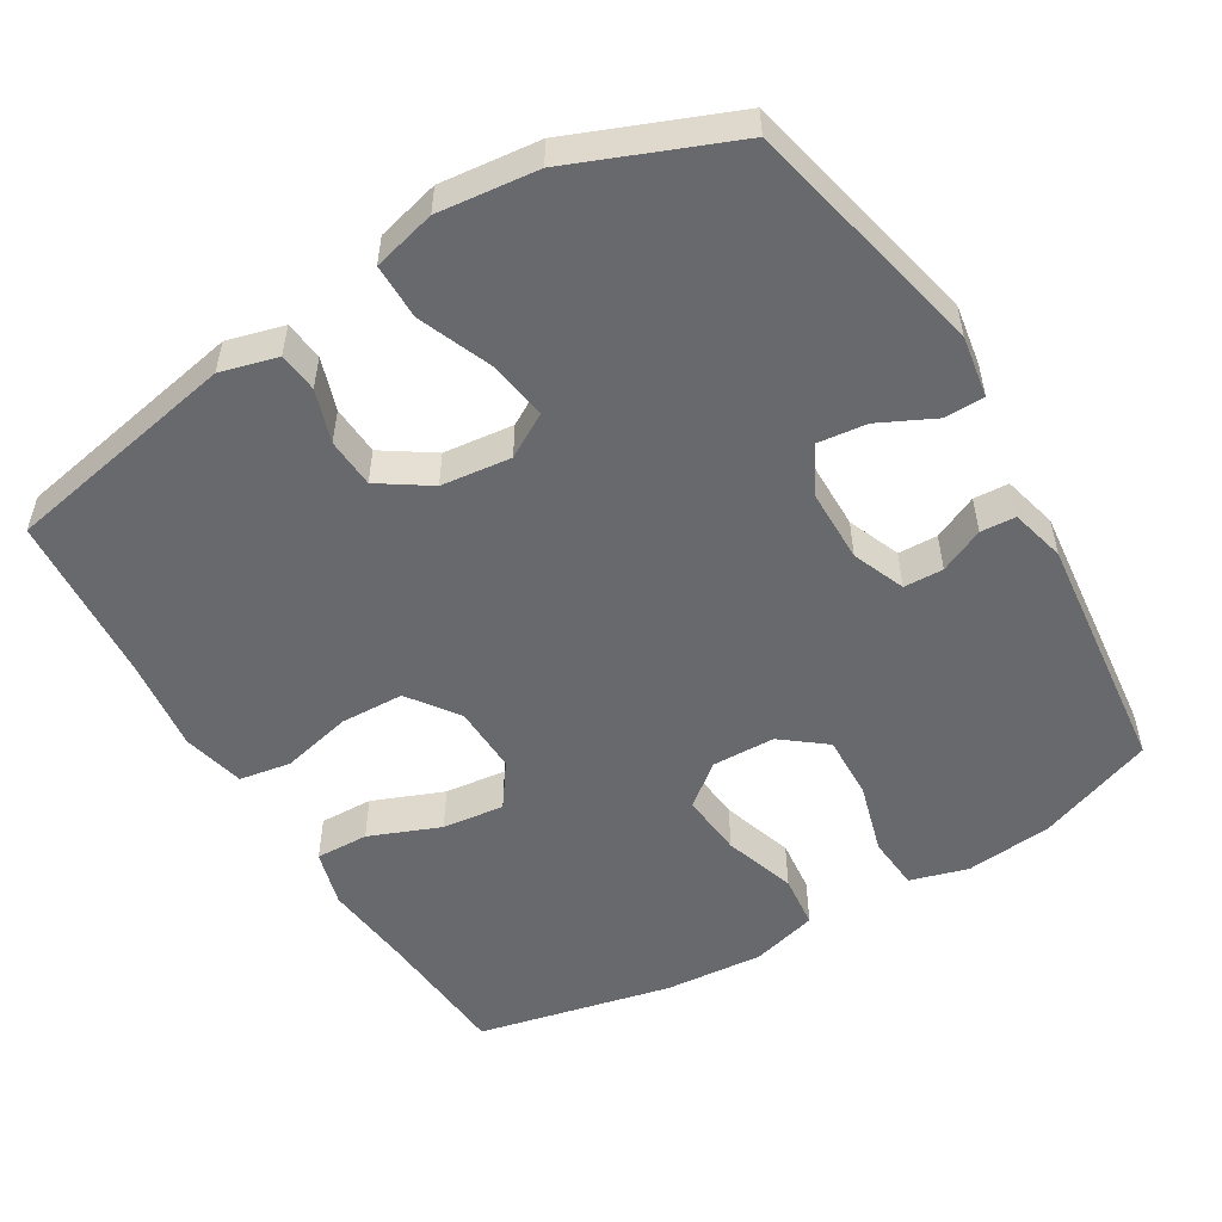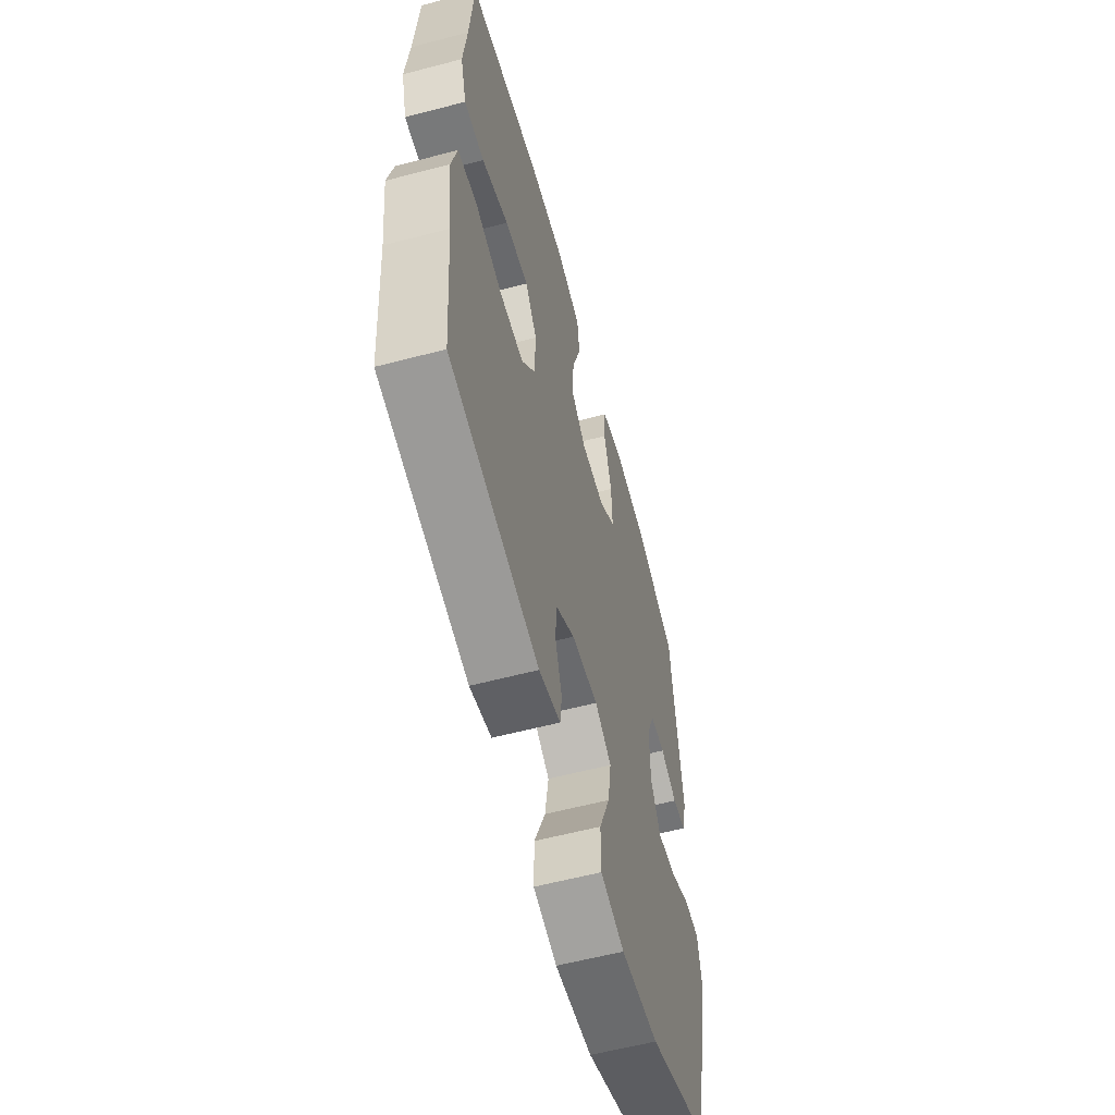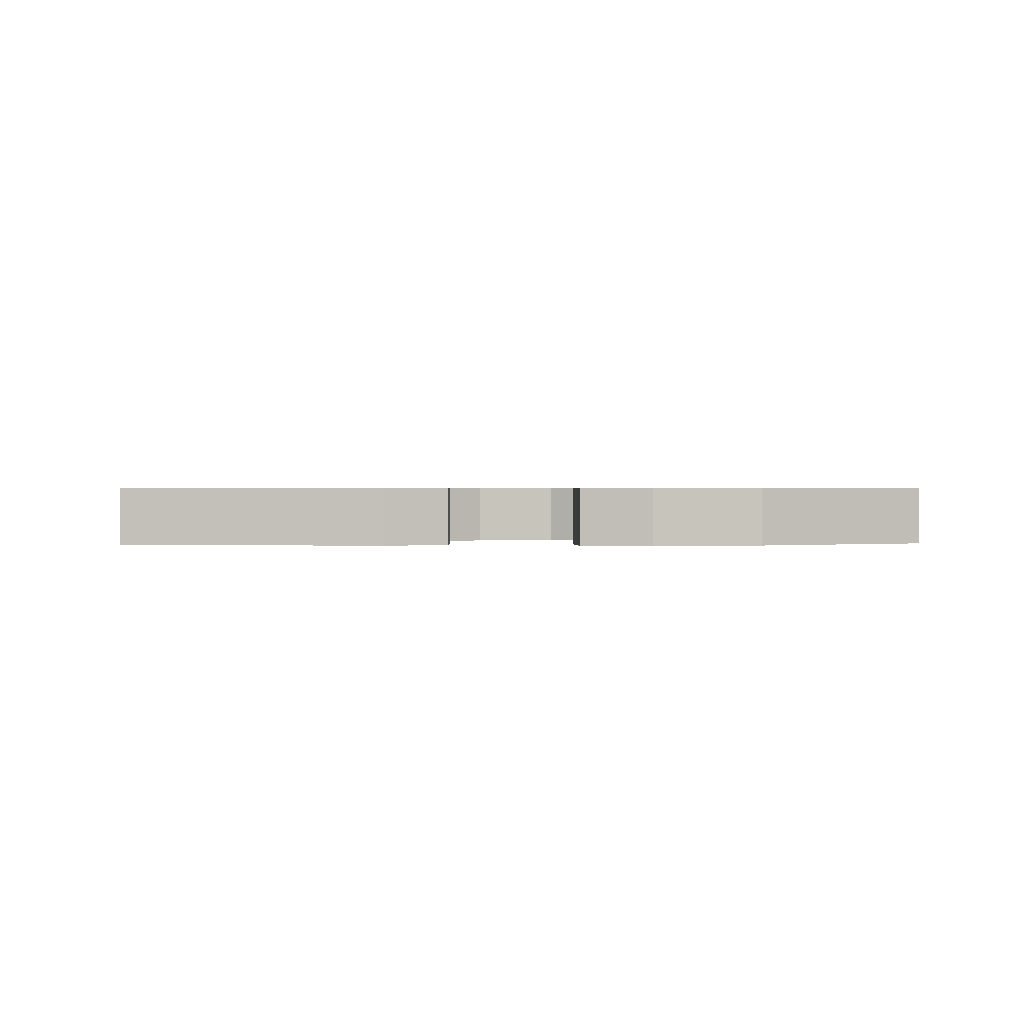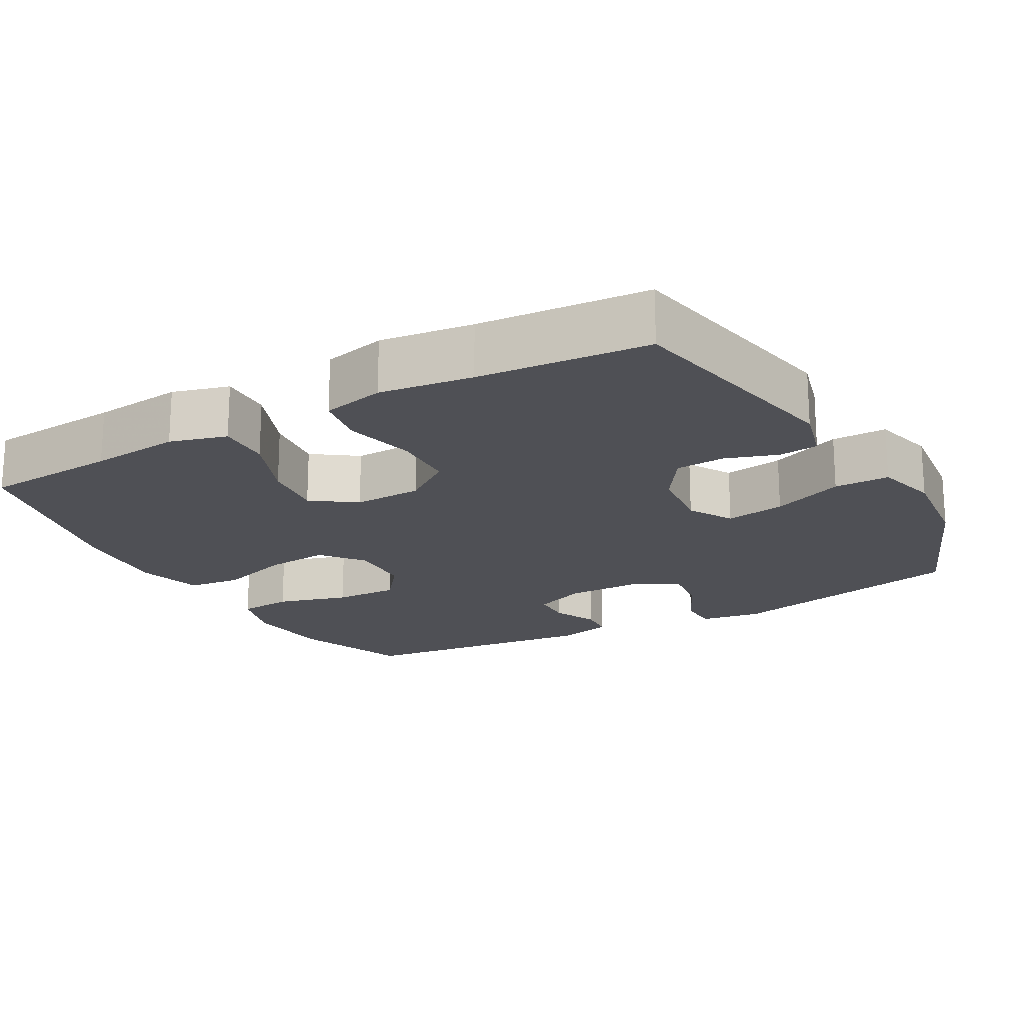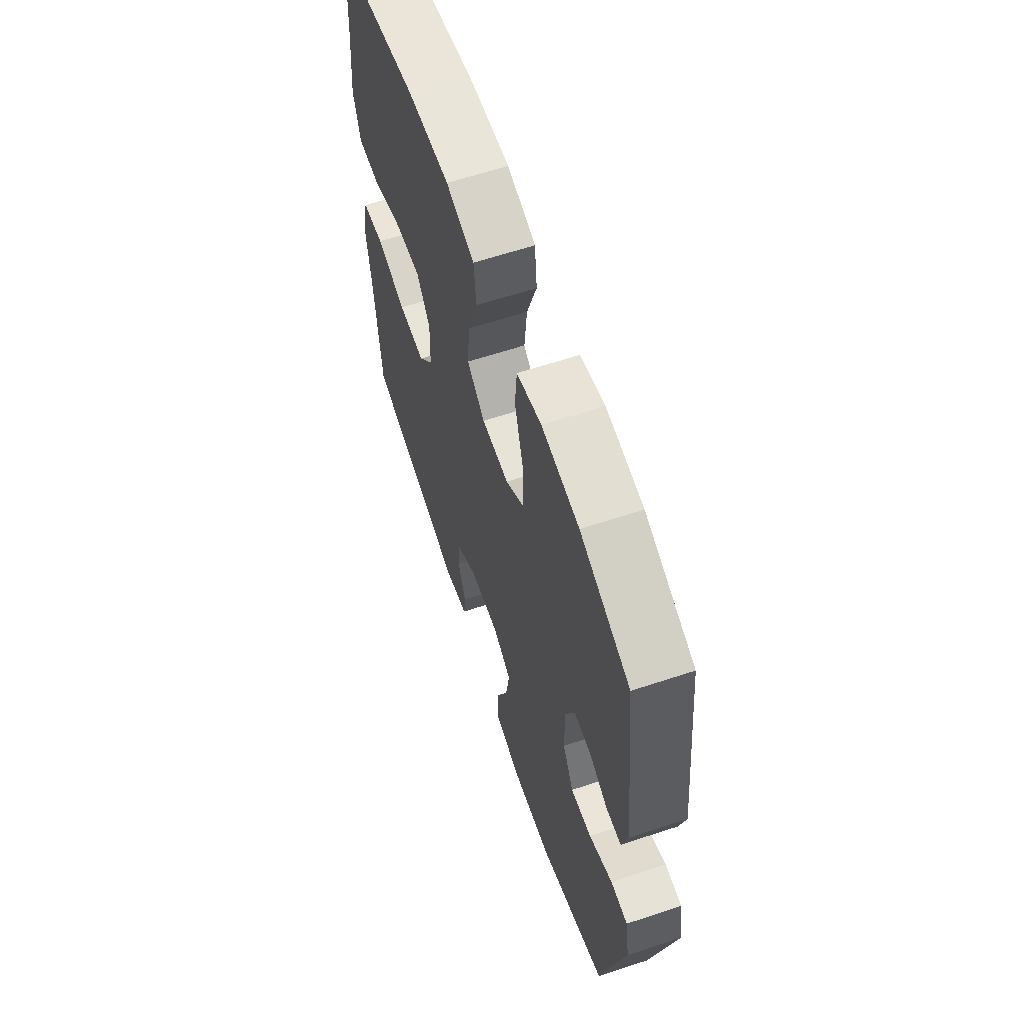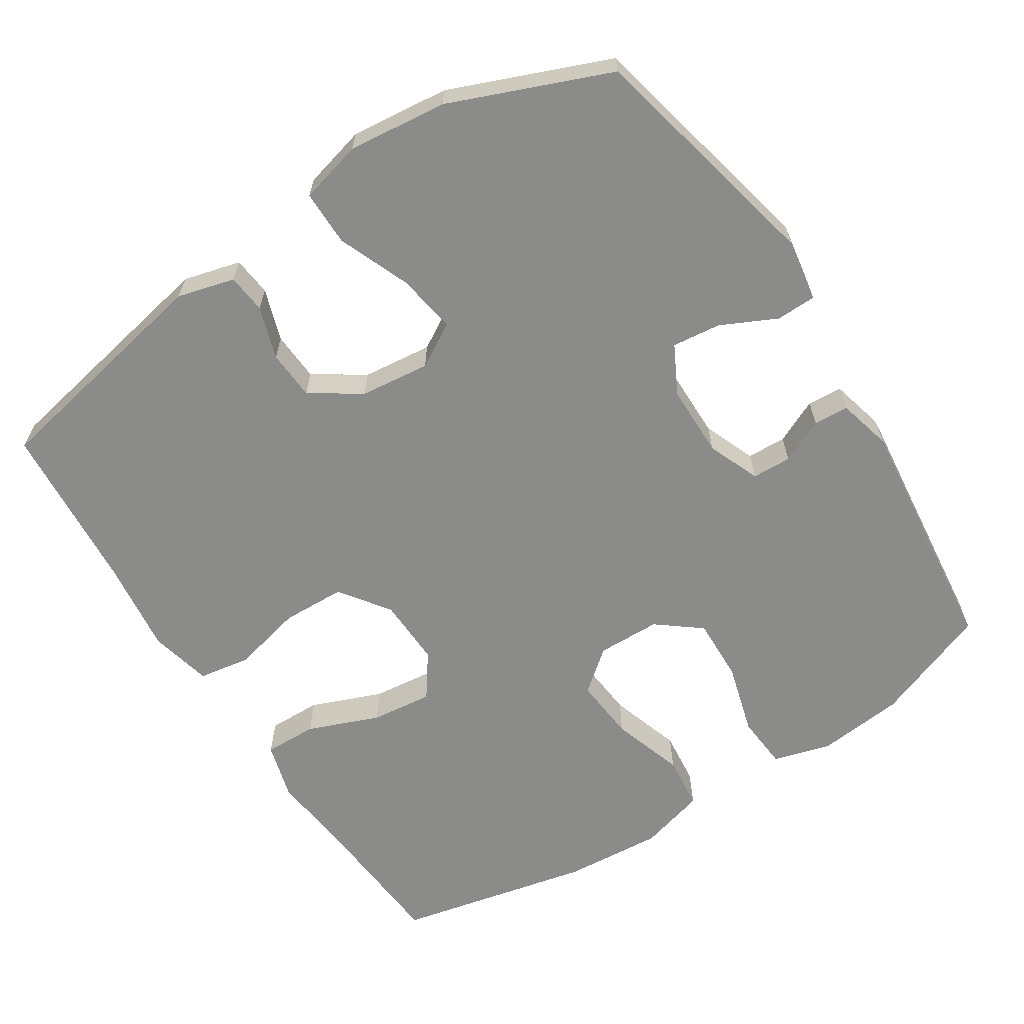
<metadata>
{"format":"obj","ext":"obj","renderer":"f3d","projection":"perspective","resolution":1024,"background":"white","views":[{"elev":-52.8,"azim":-149.0,"up":"+Y"},{"elev":-59.2,"azim":105.1,"up":"+Z"},{"elev":0.6,"azim":175.6,"up":"+Y"},{"elev":-19.3,"azim":119.3,"up":"+Y"},{"elev":62.9,"azim":-108.5,"up":"+Z"},{"elev":-63.7,"azim":-147.1,"up":"+Y"}]}
</metadata>
<code>
v 0.5 0.07 -0.5
v 0.177 0.07 -0.562
v 0.099 0.07 -0.541
v 0.093 0.07 -0.487
v 0.117 0.07 -0.415
v 0.113 0.07 -0.347
v 0.044 0.07 -0.301
v -0.052 0.07 -0.29
v -0.112 0.07 -0.325
v -0.099 0.07 -0.407
v -0.059 0.07 -0.506
v -0.059 0.07 -0.582
v -0.145 0.07 -0.604
v -0.281 0.07 -0.589
v -0.5 0.07 -0.5
v -0.575 0.07 -0.167
v -0.561 0.07 -0.082
v -0.506 0.07 -0.081
v -0.43 0.07 -0.118
v -0.363 0.07 -0.126
v -0.328 0.07 -0.06
v -0.327 0.07 0.04
v -0.356 0.07 0.112
v -0.41 0.07 0.114
v -0.471 0.07 0.086
v -0.519 0.07 0.089
v -0.538 0.07 0.164
v -0.5 0.07 0.5
v -0.34 0.07 0.56
v -0.22 0.07 0.572
v -0.141 0.07 0.549
v -0.135 0.07 0.475
v -0.163 0.07 0.377
v -0.166 0.07 0.289
v -0.106 0.07 0.242
v -0.019 0.07 0.24
v 0.038 0.07 0.286
v 0.03 0.07 0.373
v -0.002 0.07 0.472
v 0.006 0.07 0.546
v 0.097 0.07 0.571
v 0.233 0.07 0.56
v 0.5 0.07 0.5
v 0.514 0.07 0.313
v 0.527 0.07 0.189
v 0.505 0.07 0.111
v 0.432 0.07 0.113
v 0.335 0.07 0.152
v 0.25 0.07 0.162
v 0.207 0.07 0.102
v 0.21 0.07 0.008
v 0.259 0.07 -0.06
v 0.346 0.07 -0.063
v 0.443 0.07 -0.04
v 0.514 0.07 -0.052
v 0.534 0.07 -0.138
v 0.518 0.07 -0.266
v 0.5 0 -0.5
v 0.177 0 -0.562
v 0.099 0 -0.541
v 0.093 0 -0.487
v 0.117 0 -0.415
v 0.113 0 -0.347
v 0.044 0 -0.301
v -0.052 0 -0.29
v -0.112 0 -0.325
v -0.099 0 -0.407
v -0.059 0 -0.506
v -0.059 0 -0.582
v -0.145 0 -0.604
v -0.281 0 -0.589
v -0.5 0 -0.5
v -0.575 0 -0.167
v -0.561 0 -0.082
v -0.506 0 -0.081
v -0.43 0 -0.118
v -0.363 0 -0.126
v -0.328 0 -0.06
v -0.327 0 0.04
v -0.356 0 0.112
v -0.41 0 0.114
v -0.471 0 0.086
v -0.519 0 0.089
v -0.538 0 0.164
v -0.5 0 0.5
v -0.34 0 0.56
v -0.22 0 0.572
v -0.141 0 0.549
v -0.135 0 0.475
v -0.163 0 0.377
v -0.166 0 0.289
v -0.106 0 0.242
v -0.019 0 0.24
v 0.038 0 0.286
v 0.03 0 0.373
v -0.002 0 0.472
v 0.006 0 0.546
v 0.097 0 0.571
v 0.233 0 0.56
v 0.5 0 0.5
v 0.514 0 0.313
v 0.527 0 0.189
v 0.505 0 0.111
v 0.432 0 0.113
v 0.335 0 0.152
v 0.25 0 0.162
v 0.207 0 0.102
v 0.21 0 0.008
v 0.259 0 -0.06
v 0.346 0 -0.063
v 0.443 0 -0.04
v 0.514 0 -0.052
v 0.534 0 -0.138
v 0.518 0 -0.266
f 55 56 57
f 54 55 57
f 53 54 57
f 3 4 5
f 2 3 5
f 1 2 5
f 57 1 5
f 53 57 5
f 52 53 5
f 51 52 5 6
f 50 51 6 7
f 46 47 48
f 45 46 48
f 44 45 48
f 44 48 49
f 43 44 49
f 42 43 49
f 41 42 49
f 40 41 49
f 39 40 49
f 38 39 49
f 37 38 49 50
f 31 32 33
f 30 31 33
f 29 30 33
f 28 29 33
f 27 28 33
f 26 27 33
f 25 26 33
f 24 25 33
f 23 24 33 34
f 22 23 34 35
f 17 18 19
f 16 17 19
f 15 16 19
f 14 15 19
f 13 14 19
f 12 13 19
f 11 12 19
f 10 11 19
f 9 10 19 20
f 8 9 20 21
f 7 8 21
f 50 7 21
f 37 50 21
f 36 37 21
f 21 22 35 36
f 114 113 112
f 114 112 111
f 114 111 110
f 62 61 60
f 62 60 59
f 62 59 58
f 62 58 114
f 62 114 110
f 62 110 109
f 63 62 109 108
f 64 63 108 107
f 105 104 103
f 105 103 102
f 105 102 101
f 106 105 101
f 106 101 100
f 106 100 99
f 106 99 98
f 106 98 97
f 106 97 96
f 106 96 95
f 107 106 95 94
f 90 89 88
f 90 88 87
f 90 87 86
f 90 86 85
f 90 85 84
f 90 84 83
f 90 83 82
f 90 82 81
f 91 90 81 80
f 92 91 80 79
f 76 75 74
f 76 74 73
f 76 73 72
f 76 72 71
f 76 71 70
f 76 70 69
f 76 69 68
f 76 68 67
f 77 76 67 66
f 78 77 66 65
f 78 65 64
f 78 64 107
f 78 107 94
f 78 94 93
f 93 92 79 78
f 1 58 59 2
f 2 59 60 3
f 3 60 61 4
f 4 61 62 5
f 5 62 63 6
f 6 63 64 7
f 7 64 65 8
f 8 65 66 9
f 9 66 67 10
f 10 67 68 11
f 11 68 69 12
f 12 69 70 13
f 13 70 71 14
f 14 71 72 15
f 15 72 73 16
f 16 73 74 17
f 17 74 75 18
f 18 75 76 19
f 19 76 77 20
f 20 77 78 21
f 21 78 79 22
f 22 79 80 23
f 23 80 81 24
f 24 81 82 25
f 25 82 83 26
f 26 83 84 27
f 27 84 85 28
f 28 85 86 29
f 29 86 87 30
f 30 87 88 31
f 31 88 89 32
f 32 89 90 33
f 33 90 91 34
f 34 91 92 35
f 35 92 93 36
f 36 93 94 37
f 37 94 95 38
f 38 95 96 39
f 39 96 97 40
f 40 97 98 41
f 41 98 99 42
f 42 99 100 43
f 43 100 101 44
f 44 101 102 45
f 45 102 103 46
f 46 103 104 47
f 47 104 105 48
f 48 105 106 49
f 49 106 107 50
f 50 107 108 51
f 51 108 109 52
f 52 109 110 53
f 53 110 111 54
f 54 111 112 55
f 55 112 113 56
f 56 113 114 57
f 57 114 58 1

</code>
